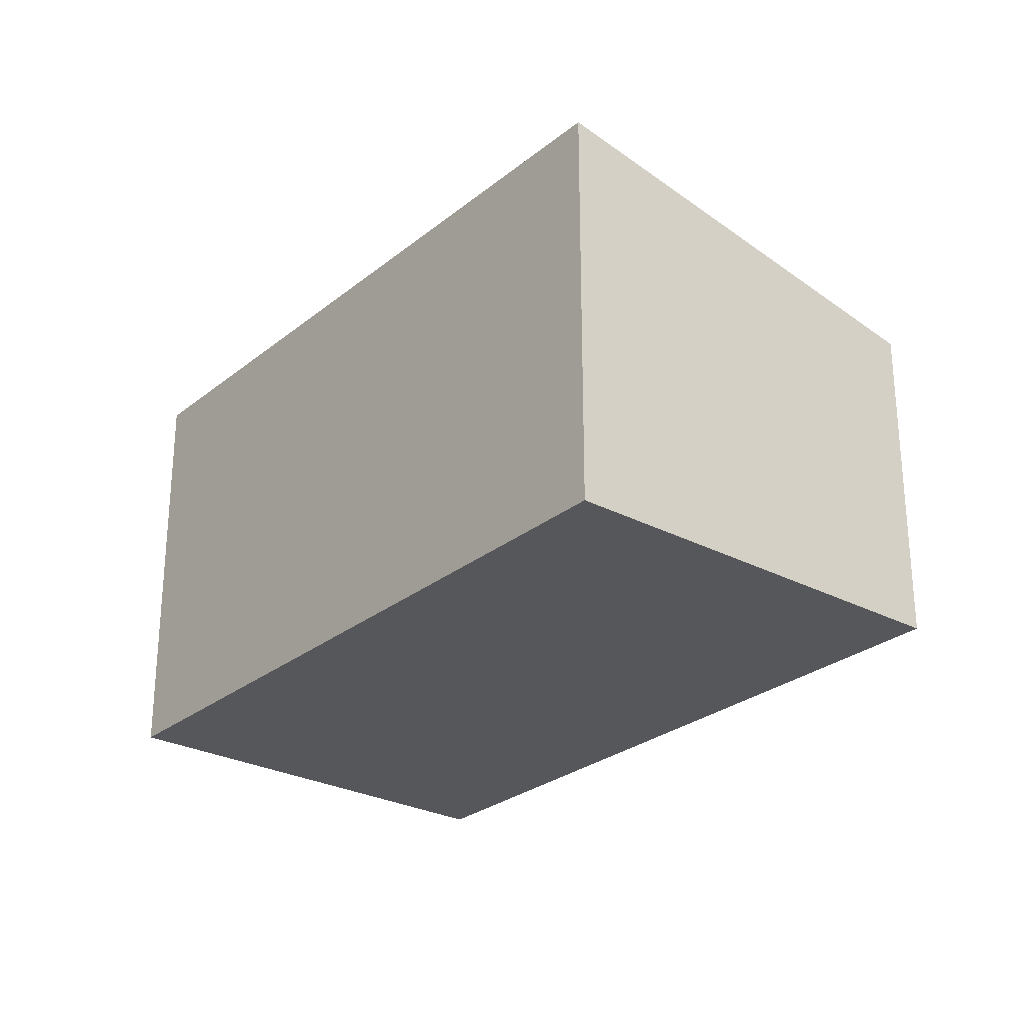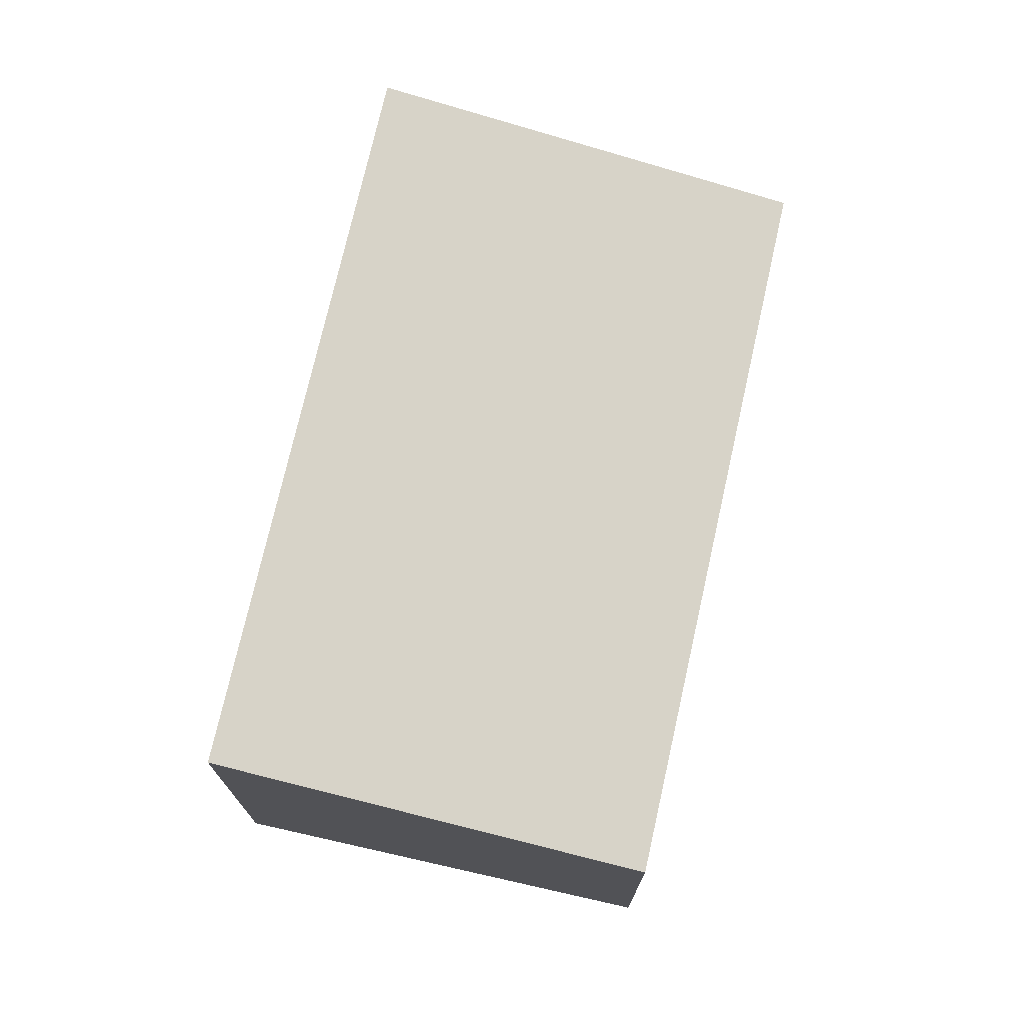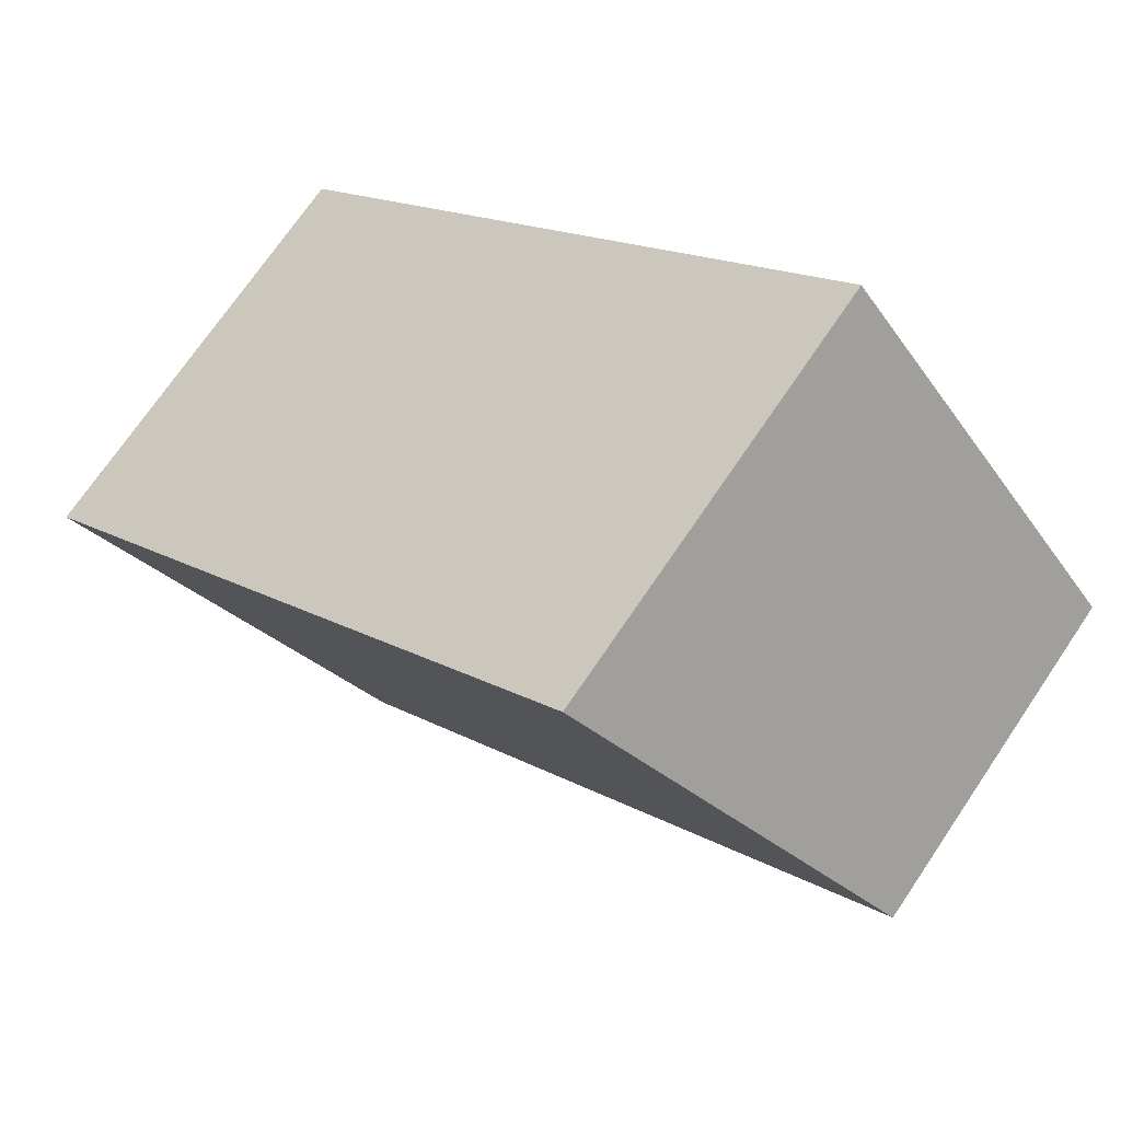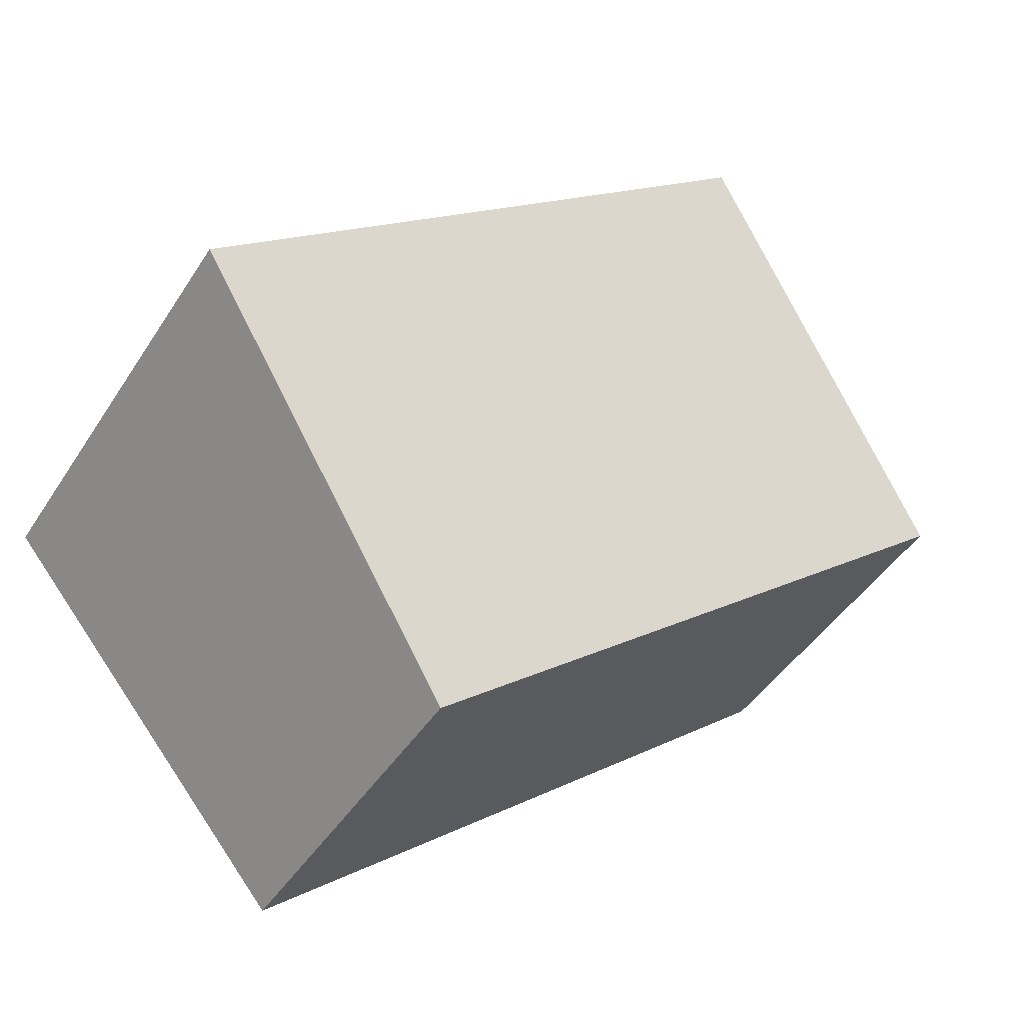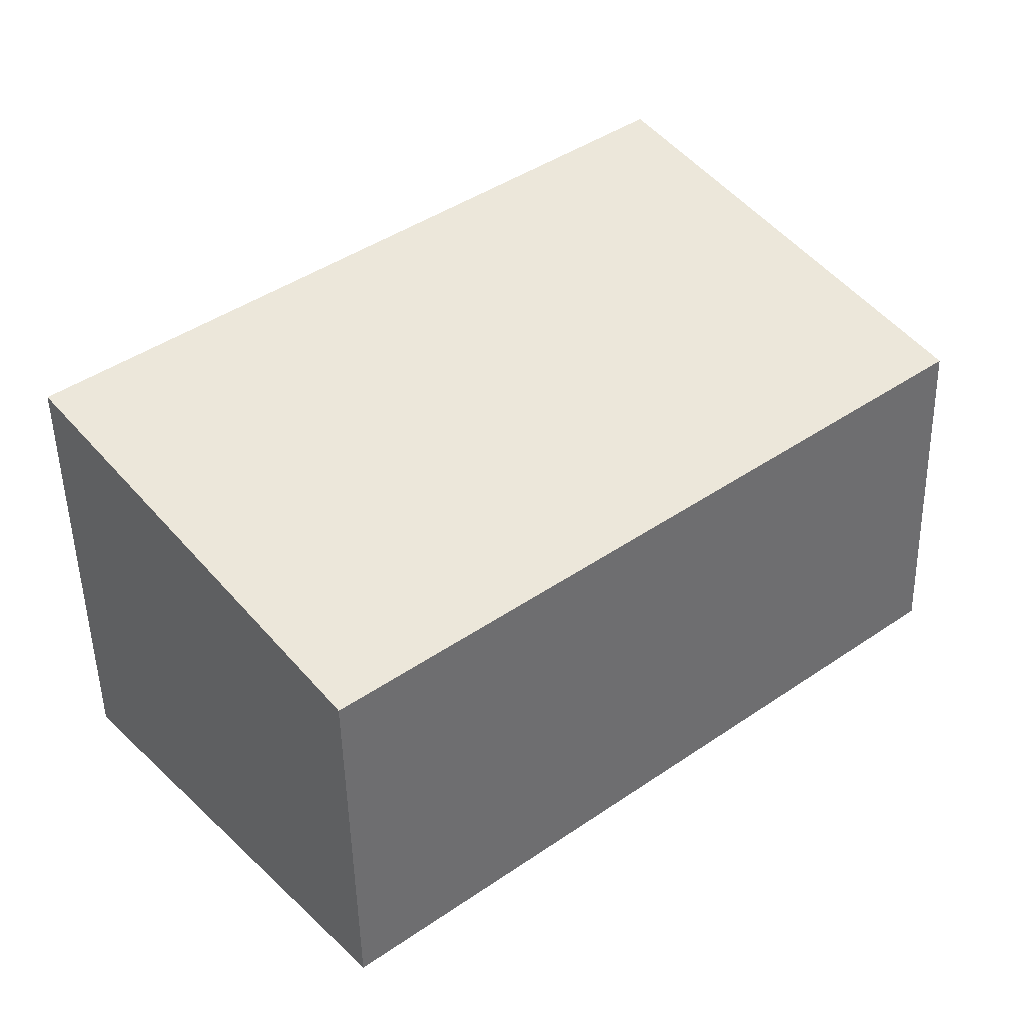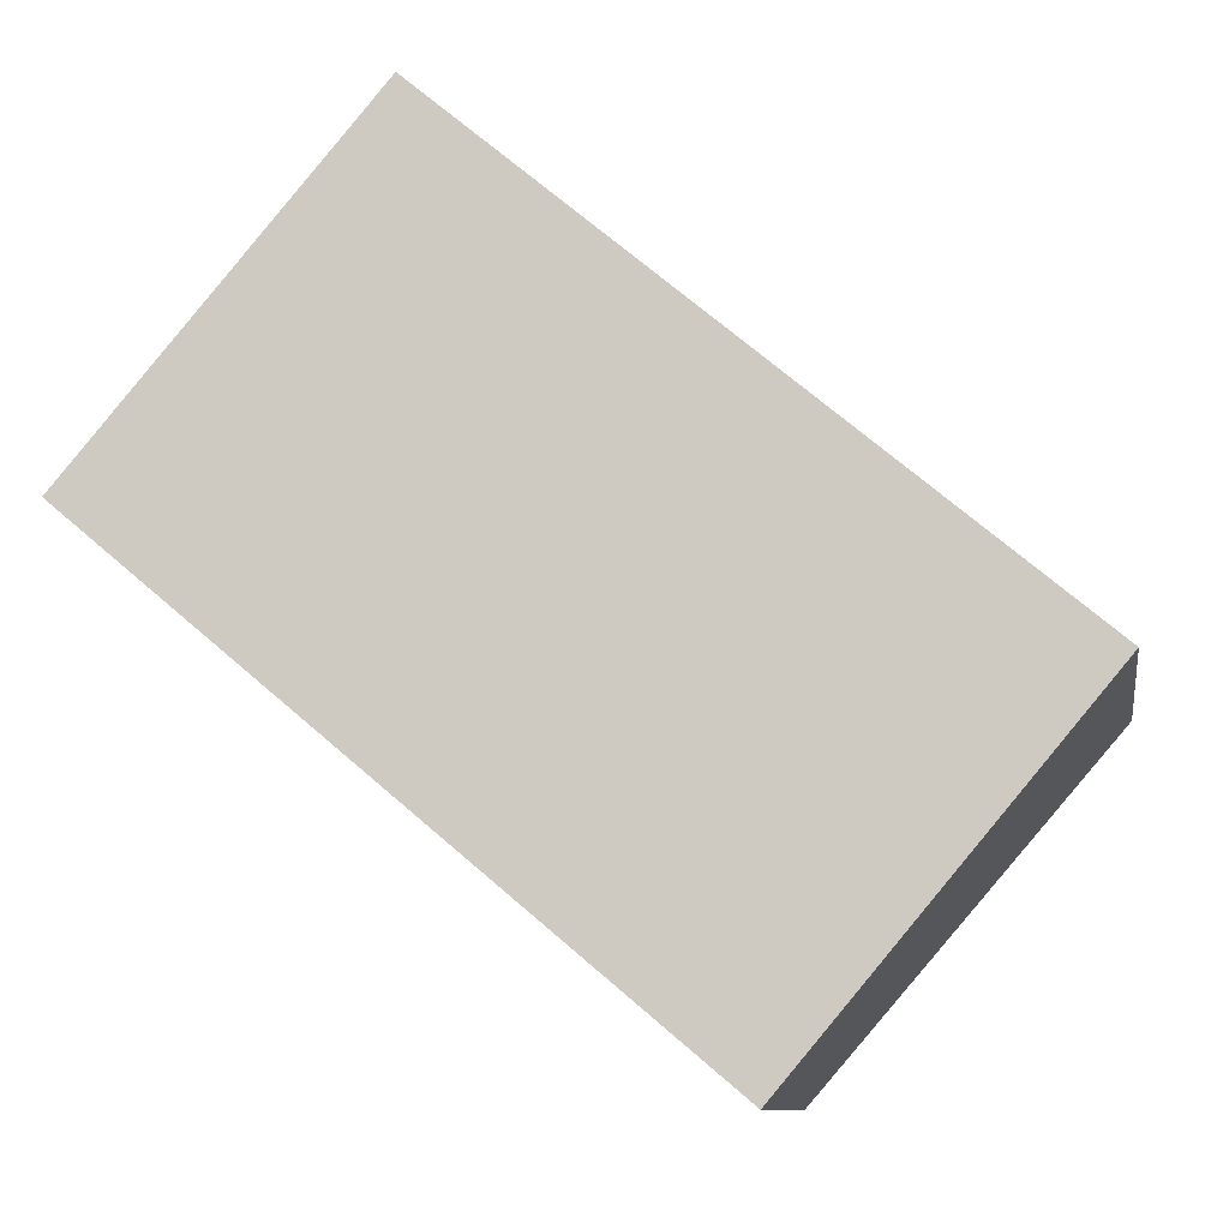
<metadata>
{"format":"obj","ext":"obj","renderer":"f3d","projection":"perspective","resolution":1024,"background":"white","views":[{"elev":-27.2,"azim":90.9,"up":"+Y"},{"elev":73.8,"azim":142.8,"up":"+Y"},{"elev":71.8,"azim":-145.9,"up":"+Z"},{"elev":-44.7,"azim":149.5,"up":"+Z"},{"elev":-50.2,"azim":-178.7,"up":"+Z"},{"elev":-9.7,"azim":9.3,"up":"+Z"}]}
</metadata>
<code>
v  0 2.558 1.566e-16
v  6.54 3.189 -1.095
v  4.365 2.558 -3.677
v  2.175 3.189 2.582
v  4.365 2.252e-16 -3.677
v  0 0 0
v  2.175 -1.581e-16 2.582
v  6.54 6.705e-17 -1.095
g defaultobject
f 1 2 3
f 2 1 4
f 5 1 3
f 1 5 6
f 1 7 4
f 7 1 6
f 7 2 4
f 2 7 8
f 8 3 2
f 3 8 5
f 8 6 5
f 6 8 7

</code>
